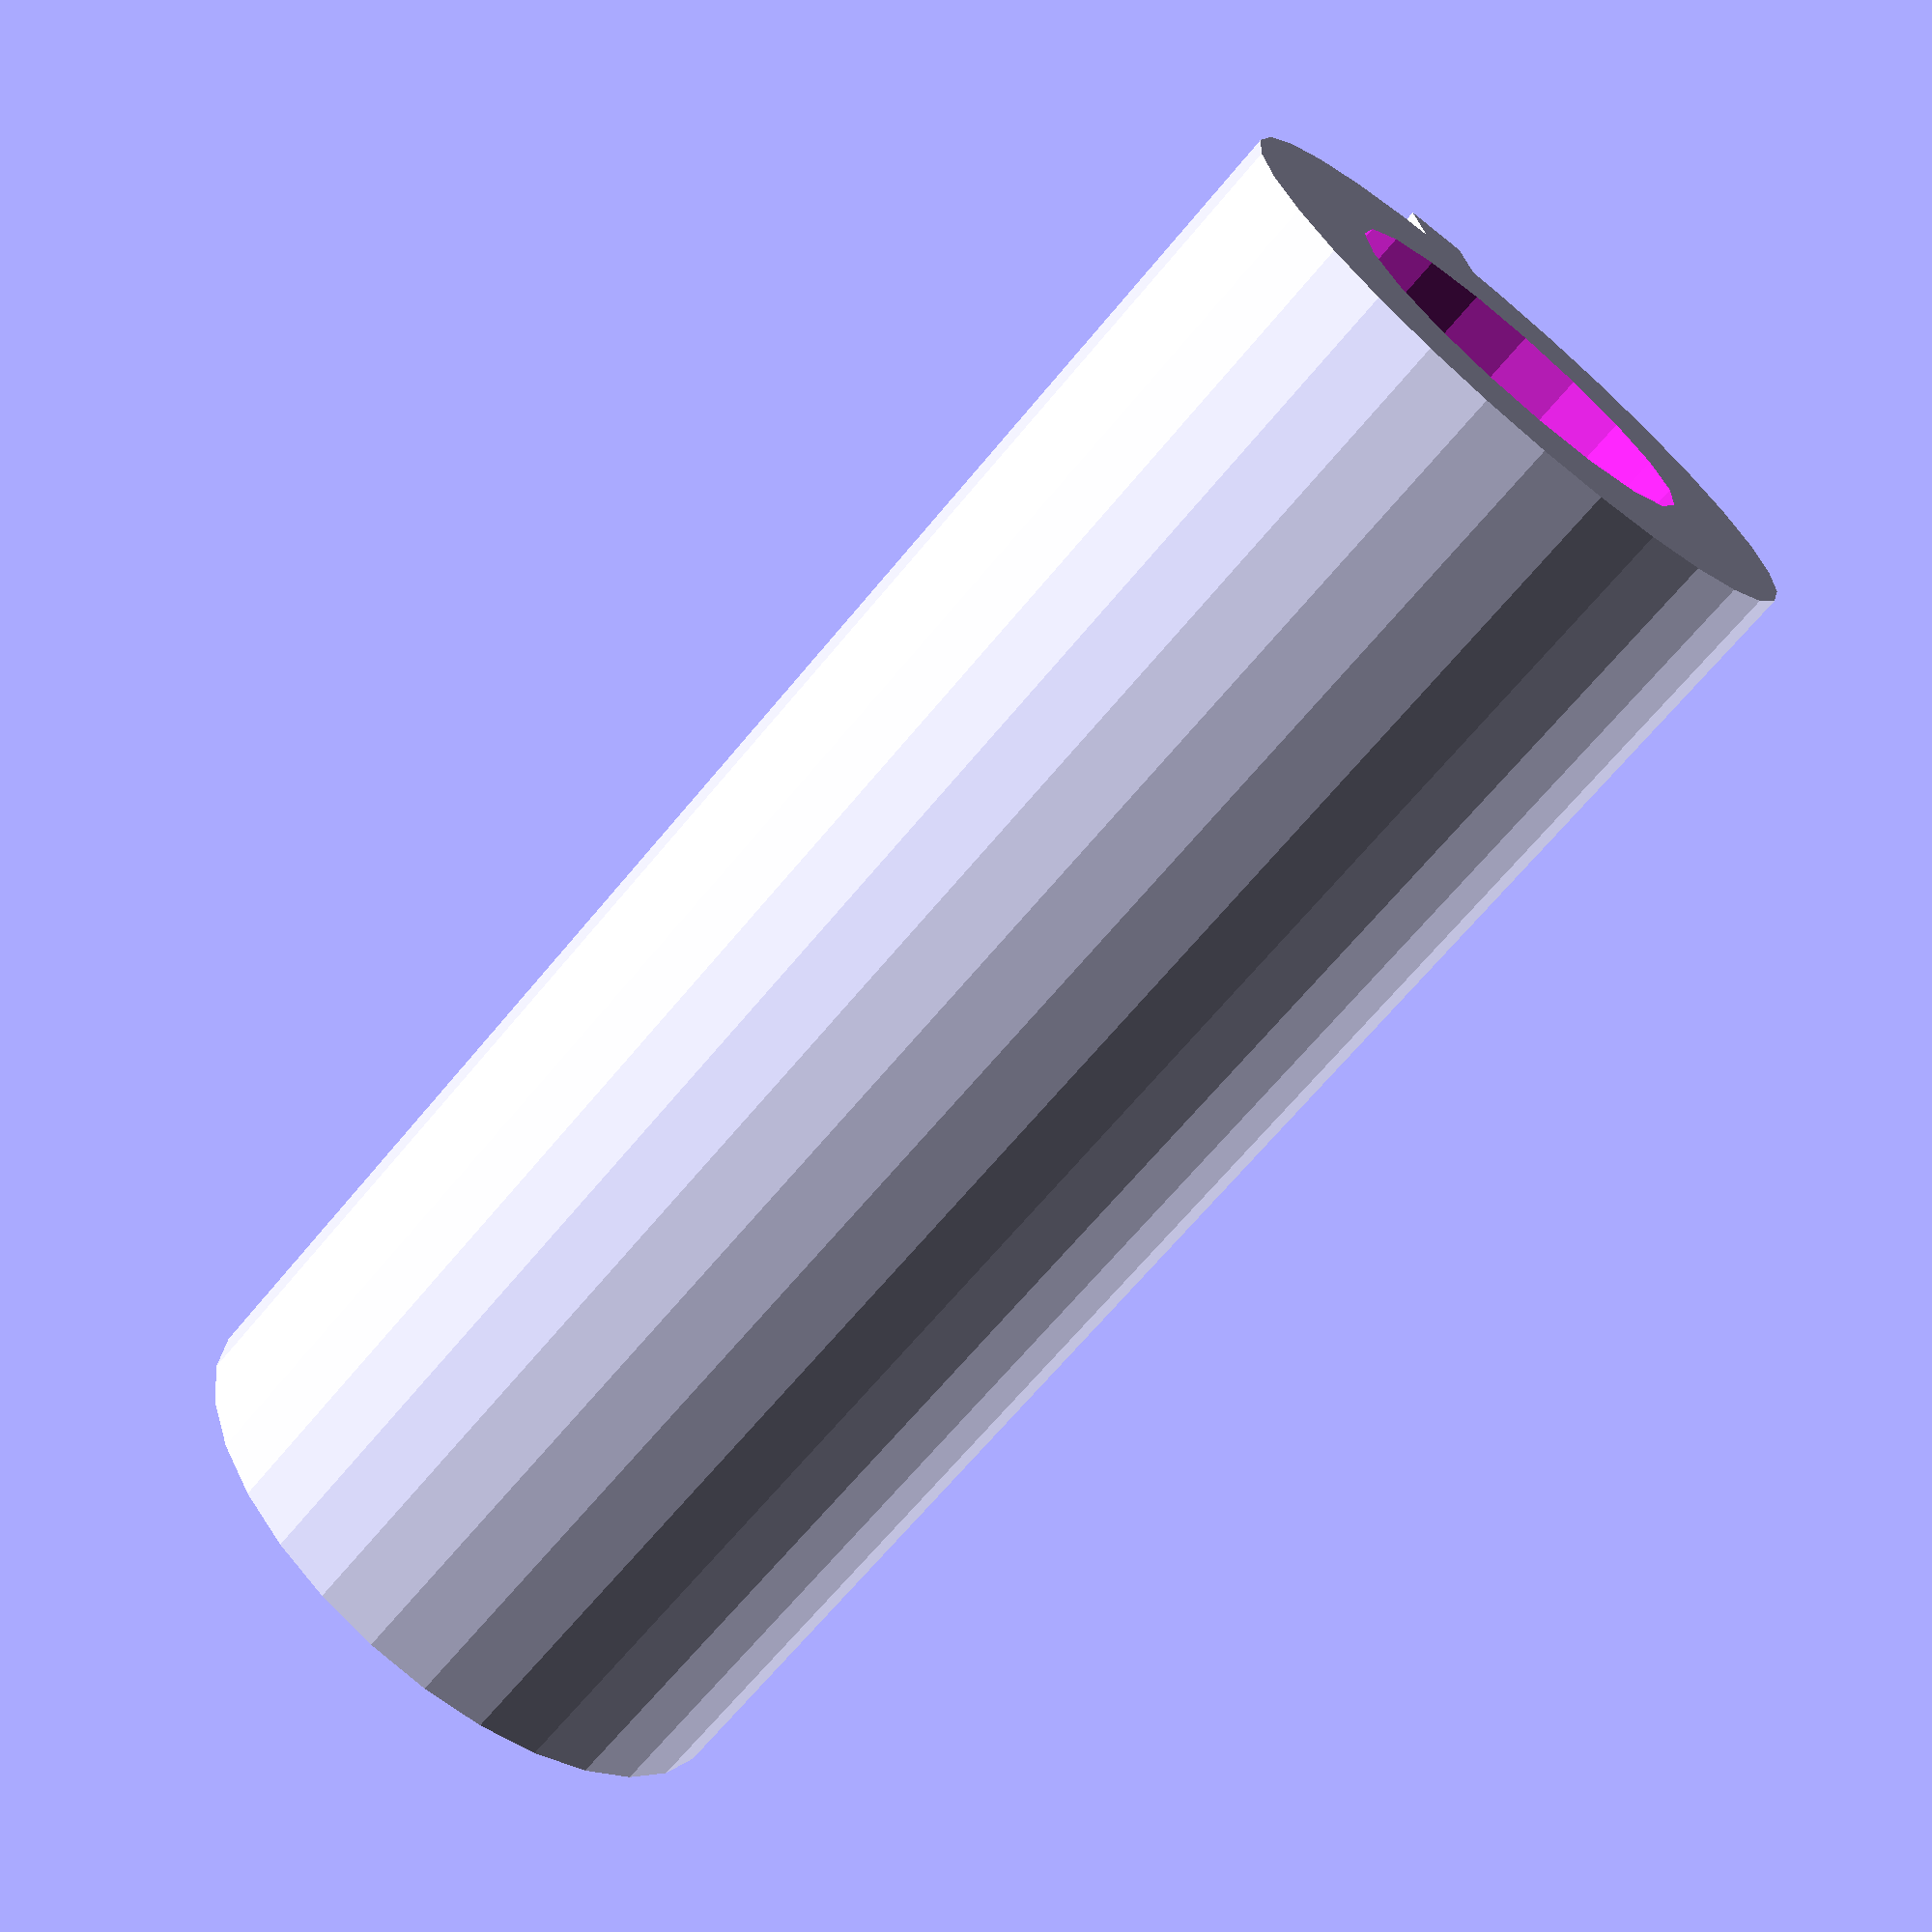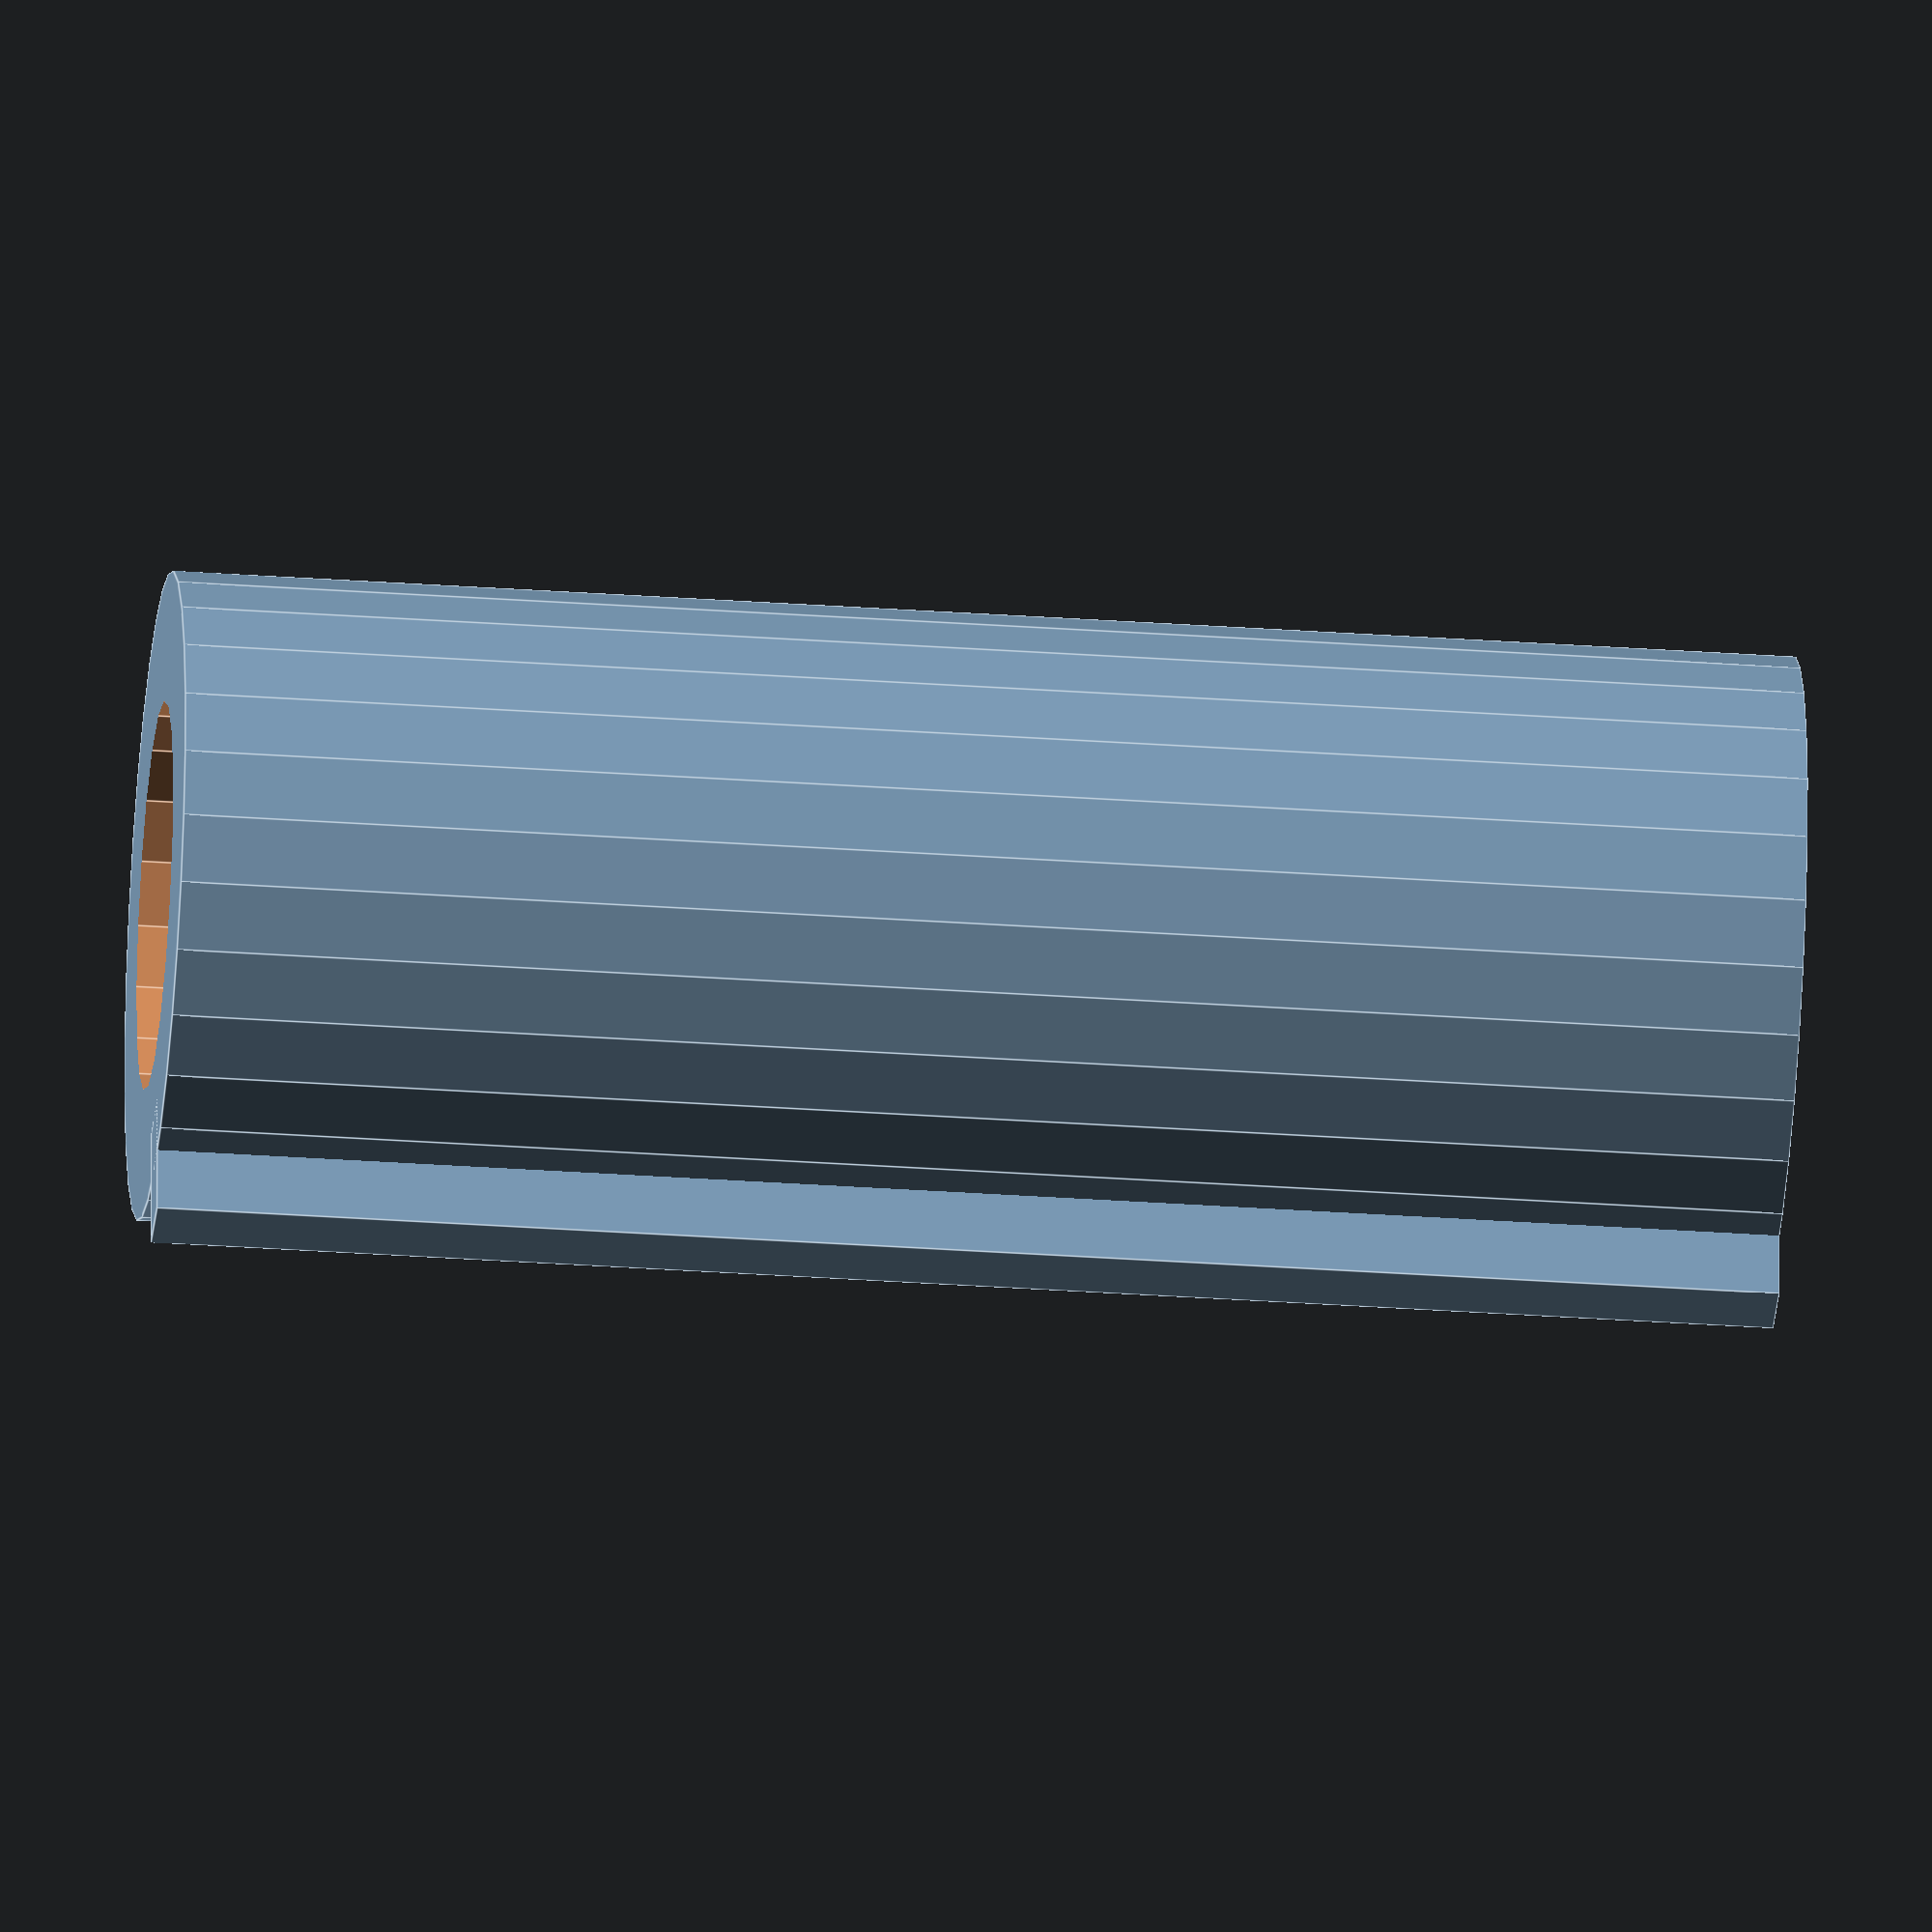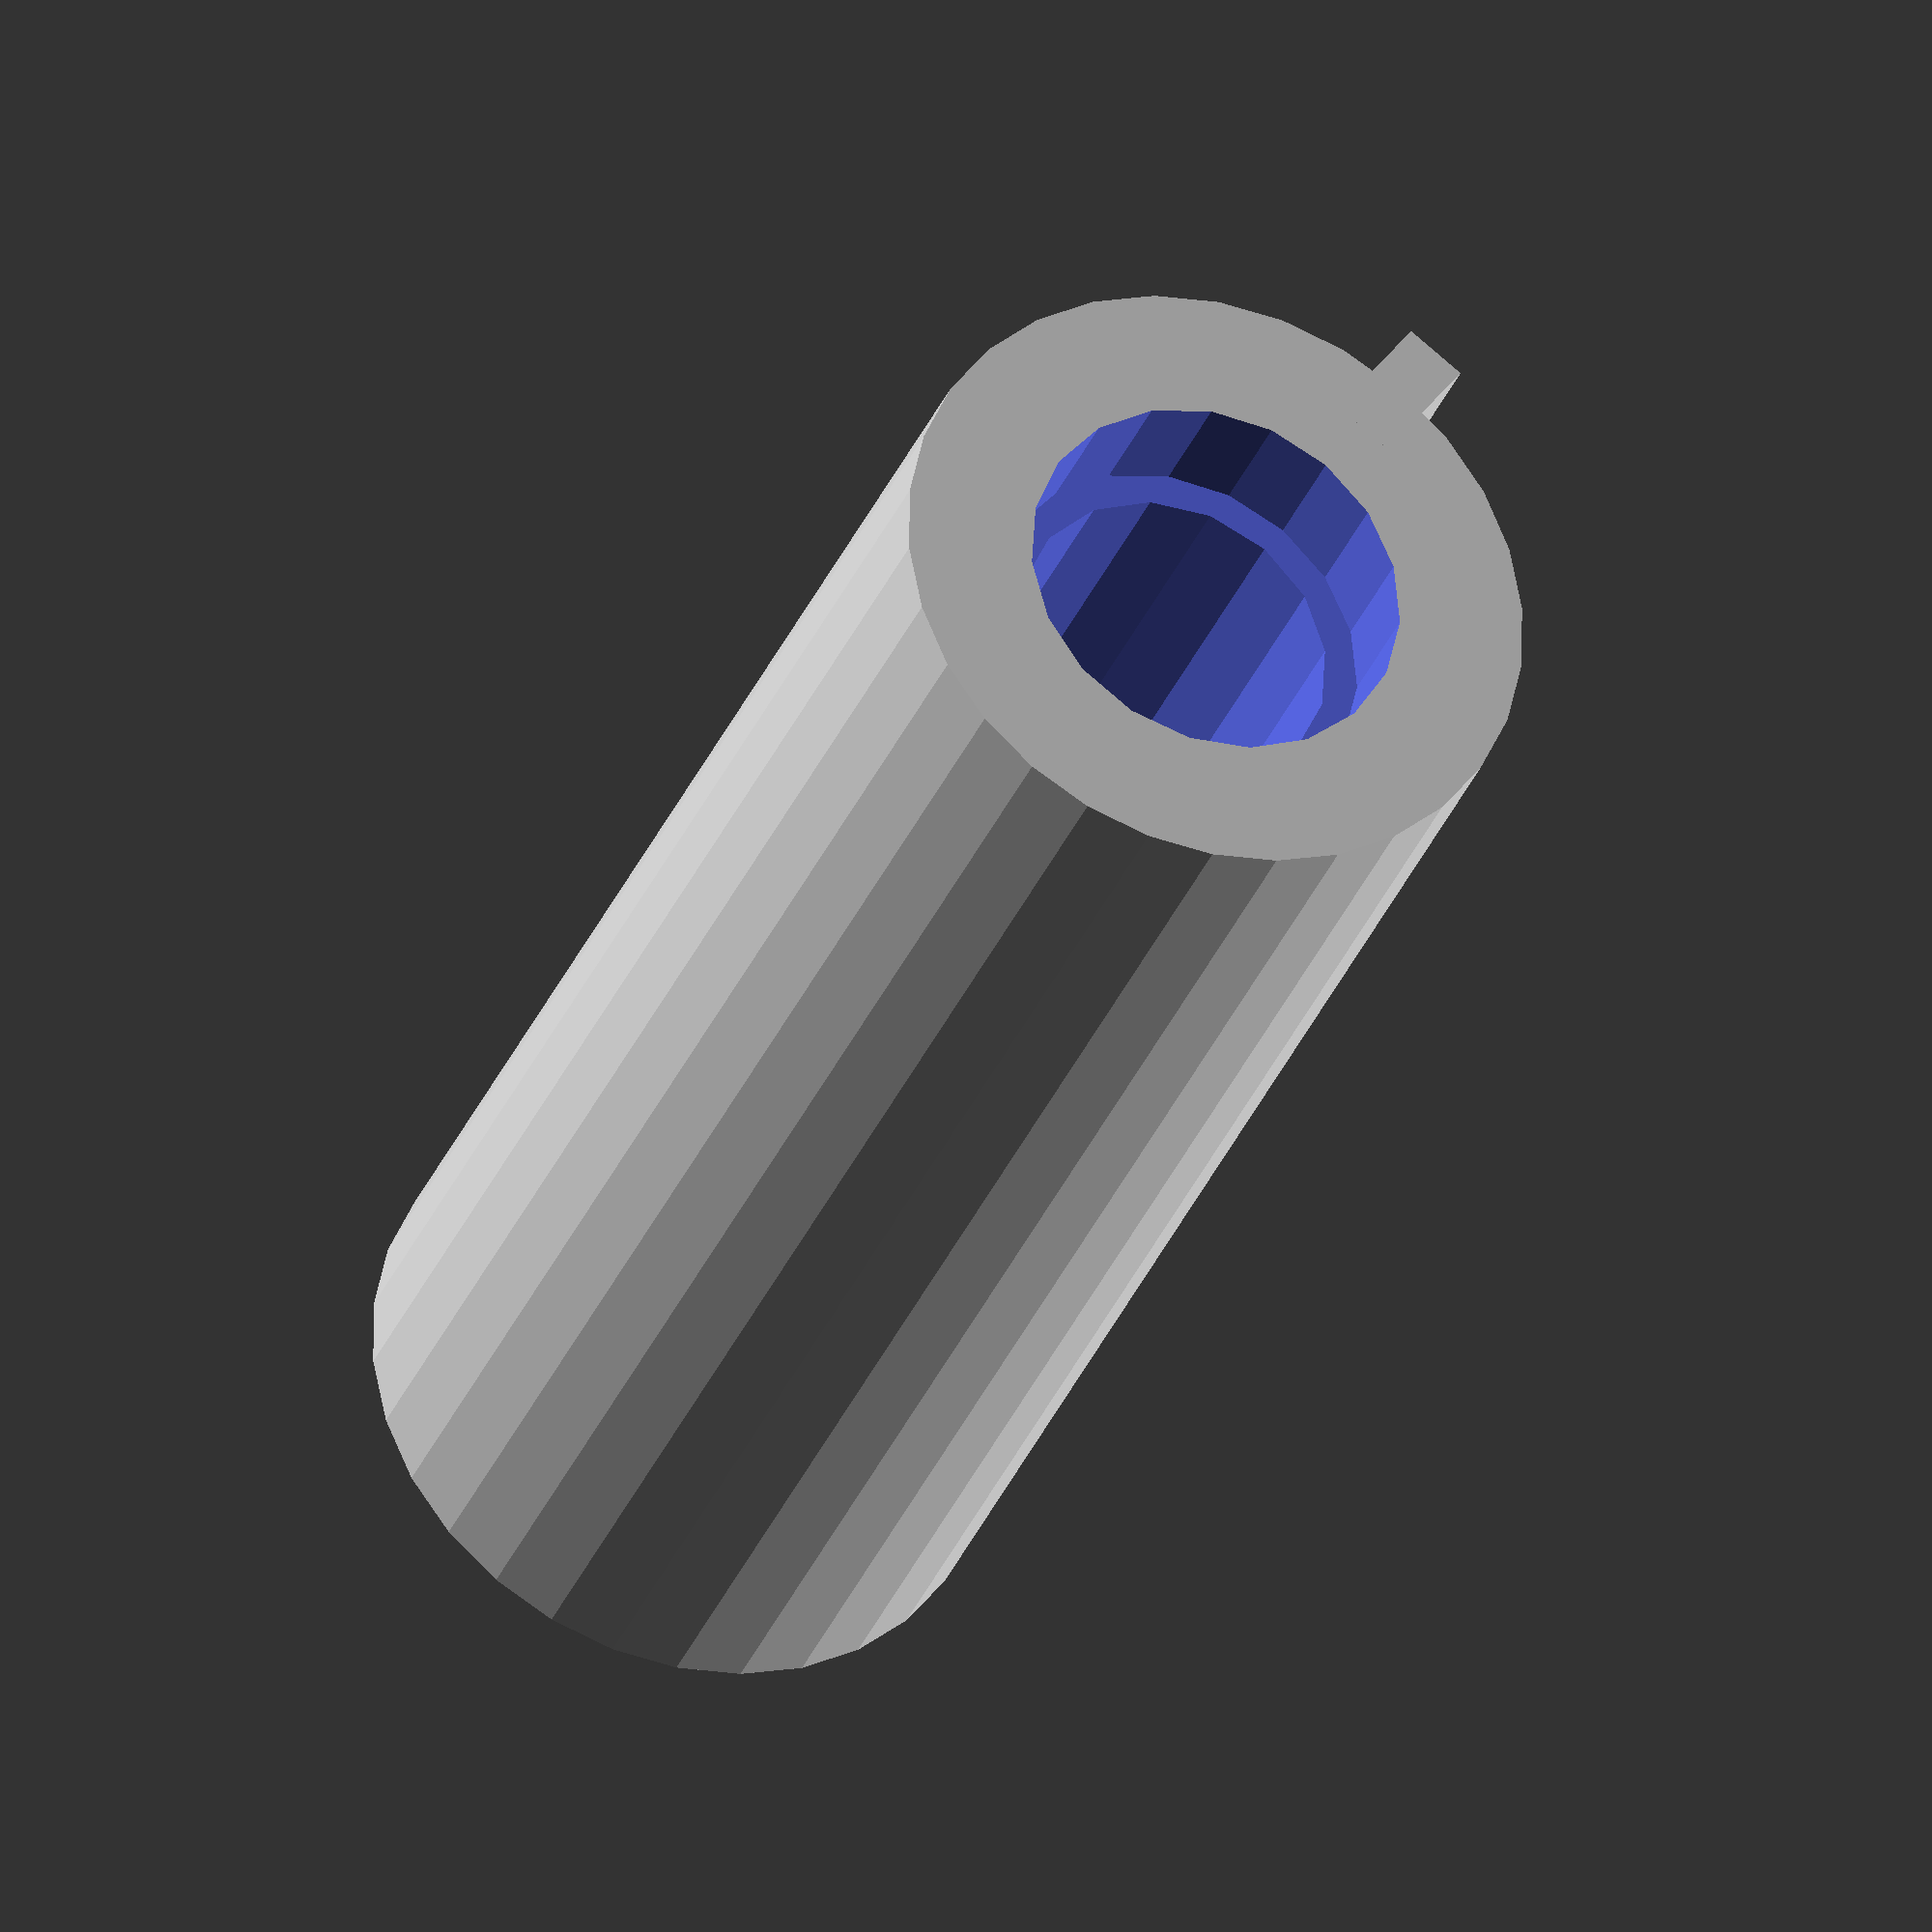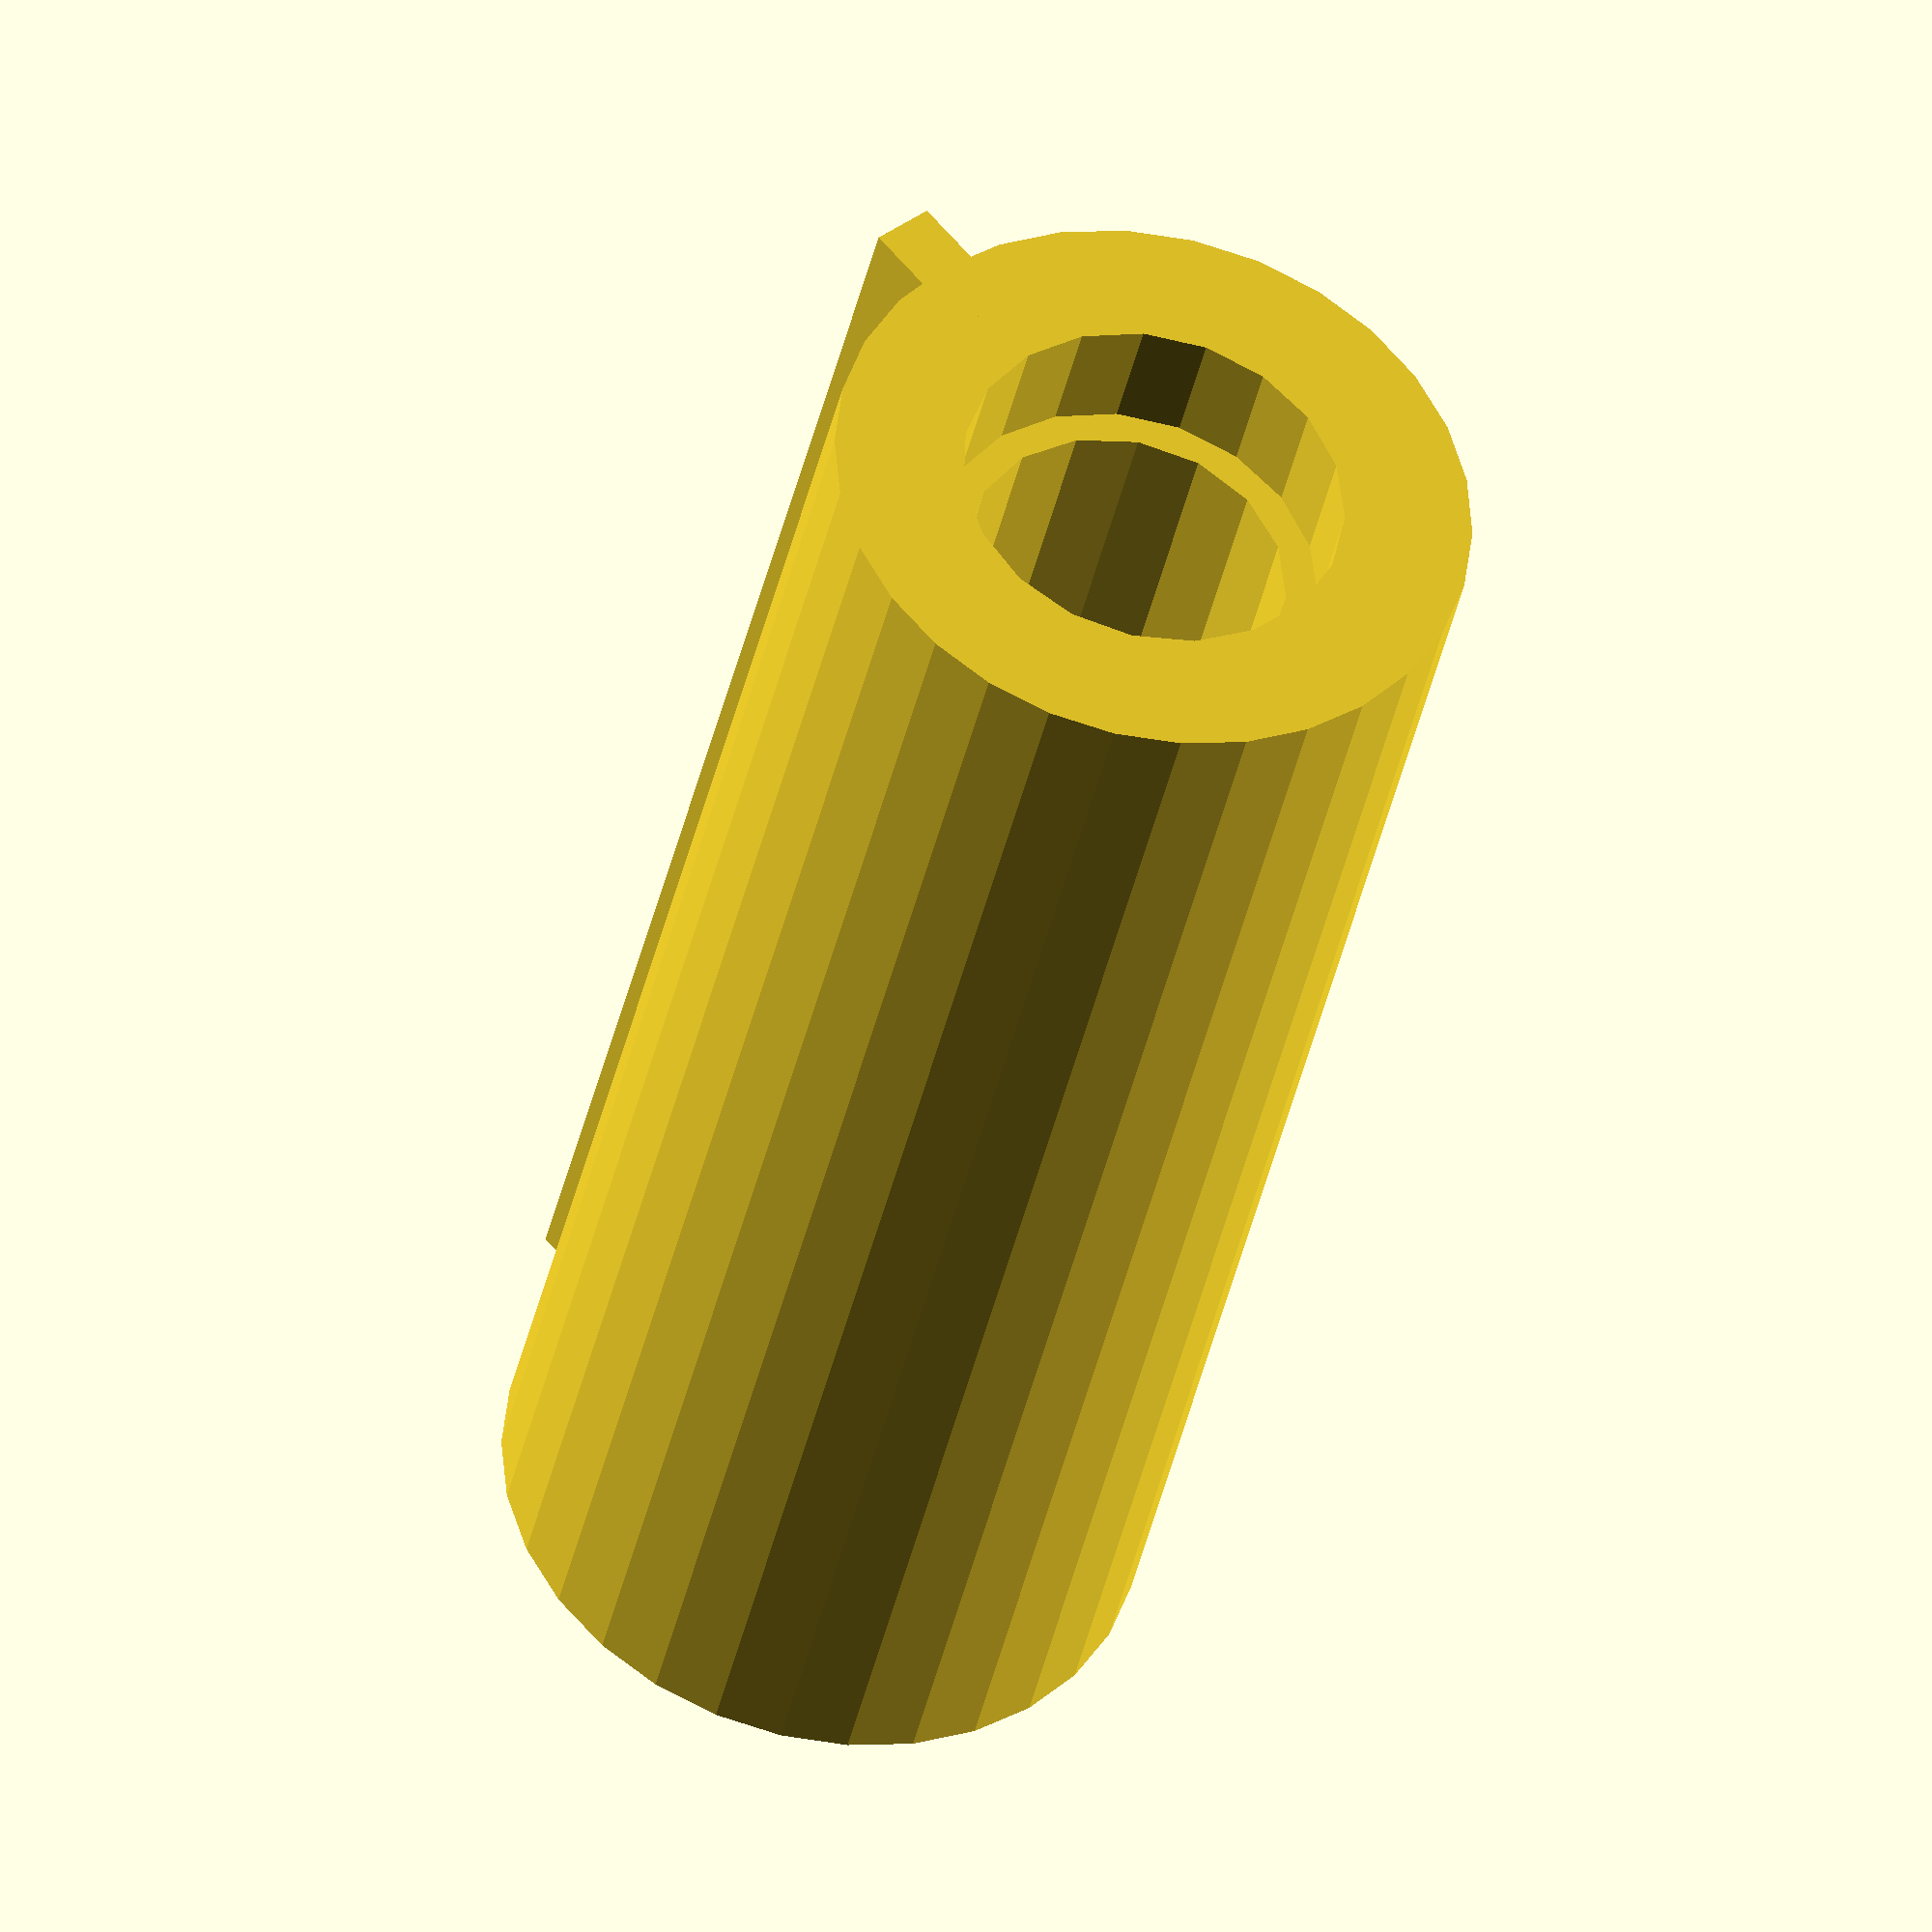
<openscad>
// inner radius of bearing
ri_bearing = 4;
// outer radius of bearing
ro_bearing = 6;
// width of bearing
w_bearing = 4;

// outer radius of adapter, should be updated to be something fixed
r_adapter = ro_bearing+4;
// width/length of adapter, along its axis
w_adapter = 50;
// heigh/width of the notch key
w_notch = 2;

union() {
  difference() {
    // outer cyl
    cylinder(h = w_adapter, r = r_adapter, center = true);
    // inner cyl
    cylinder(h = w_adapter*2, r = ri_bearing+1, center = true);

    // end cut-outs
    translate([0, 0, w_adapter/2]) {
      cylinder(h = w_bearing*2, r = ro_bearing, center = true);
    }
    translate([0, 0, -w_adapter/2]) {
      cylinder(h = w_bearing*2, r = ro_bearing, center = true);
    }
  }
  // notch key
  translate([r_adapter, 0, 0]) {
    cube([w_notch*2, w_notch, w_adapter], center = true);
  }
}

</openscad>
<views>
elev=248.0 azim=98.9 roll=39.7 proj=p view=wireframe
elev=34.0 azim=88.6 roll=264.6 proj=o view=edges
elev=211.9 azim=126.6 roll=199.2 proj=o view=solid
elev=218.9 azim=49.1 roll=191.8 proj=o view=solid
</views>
